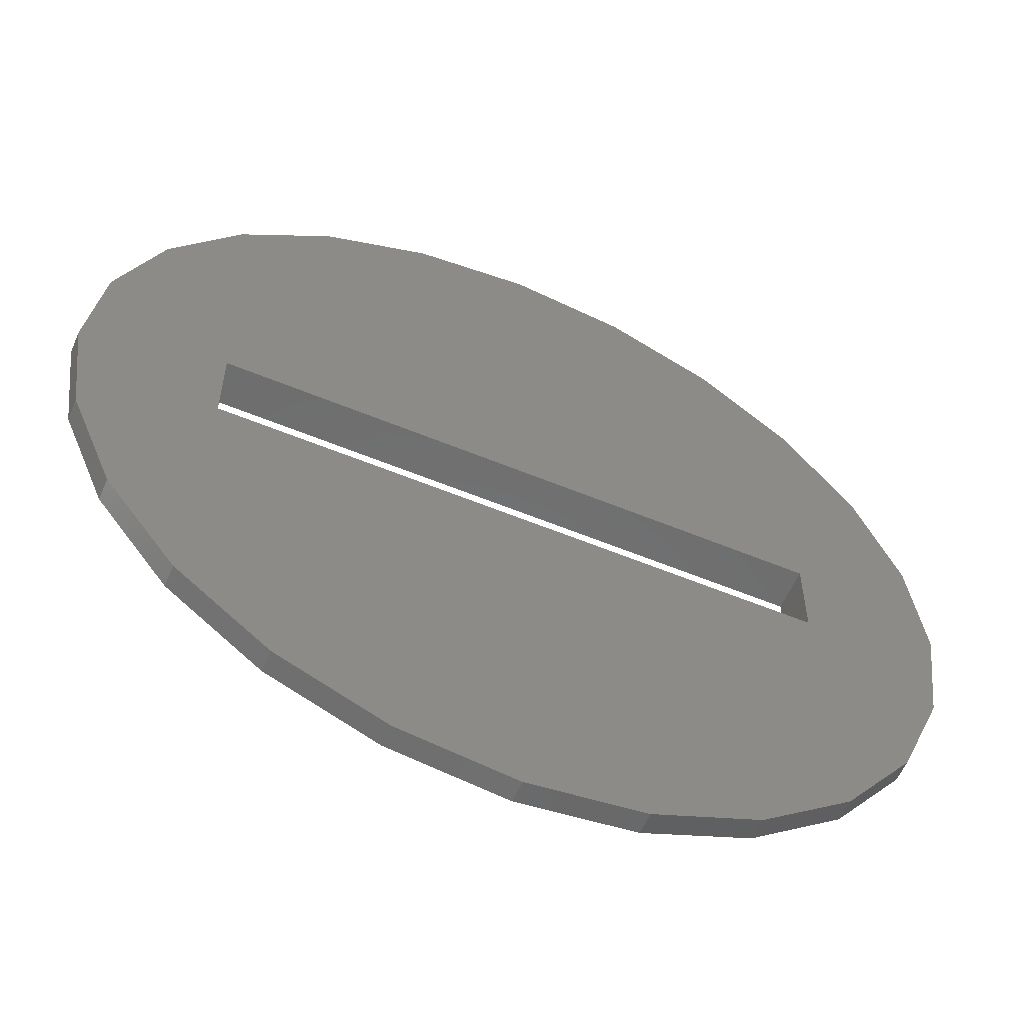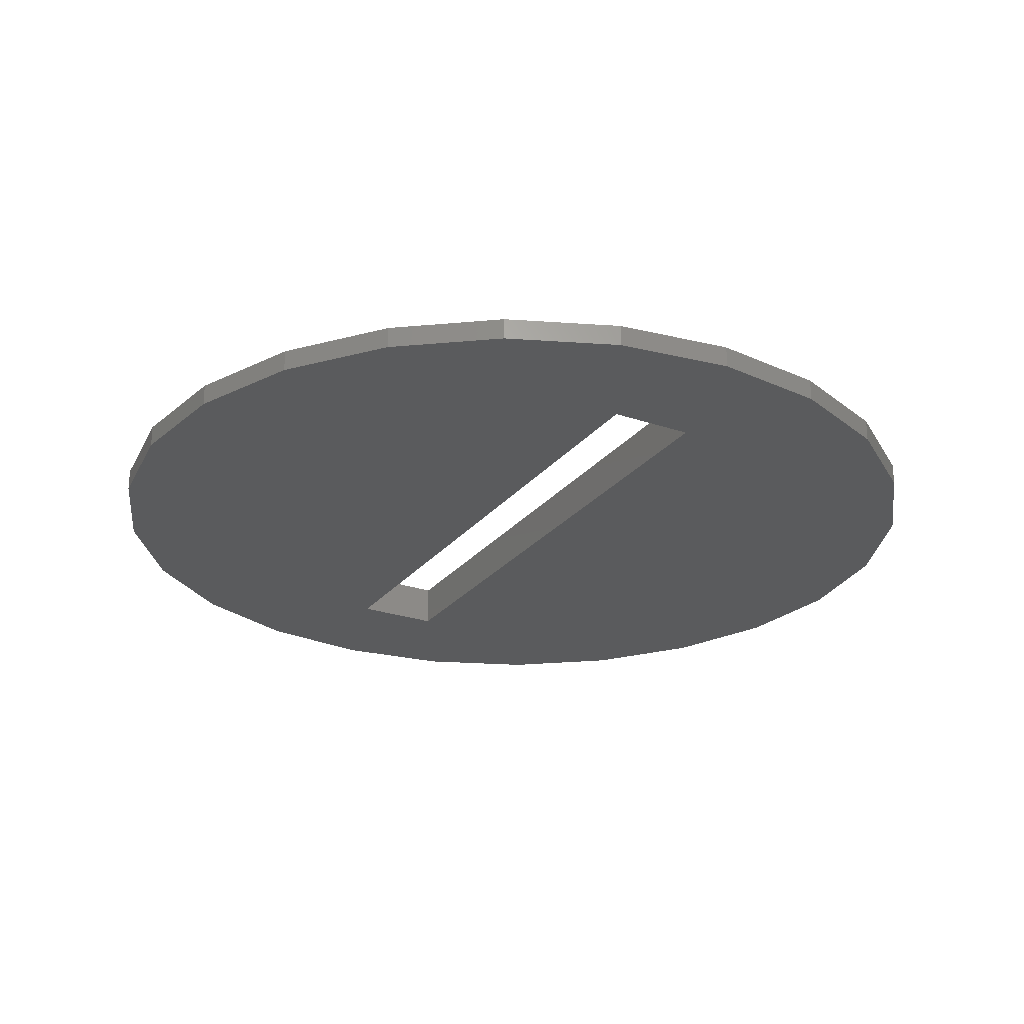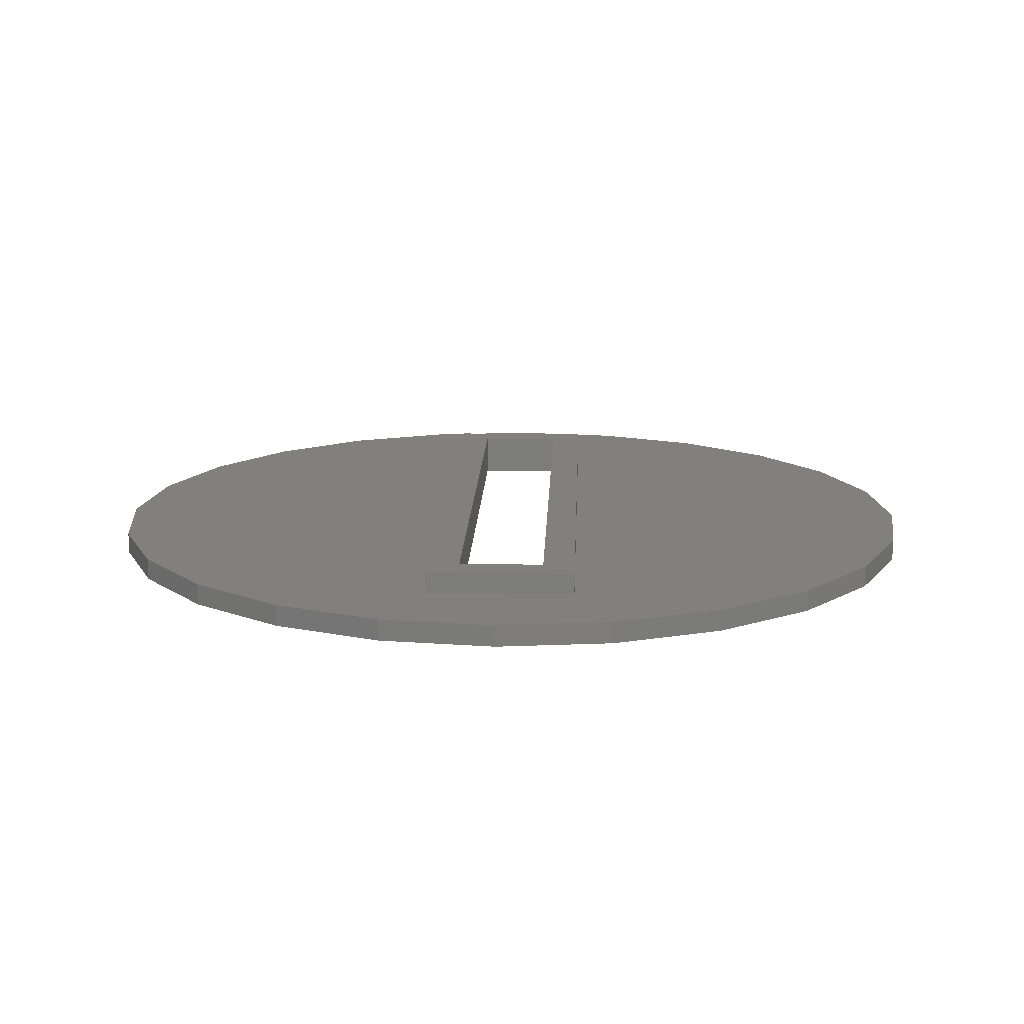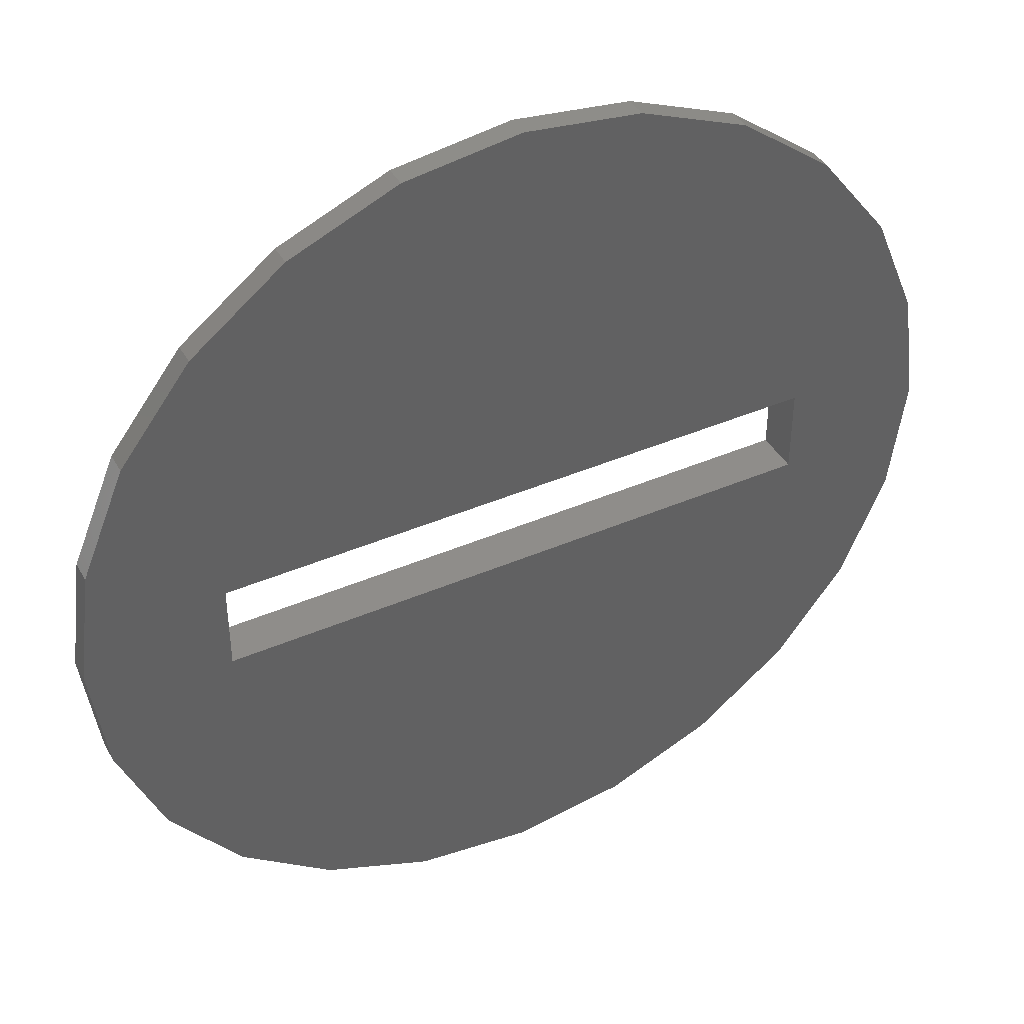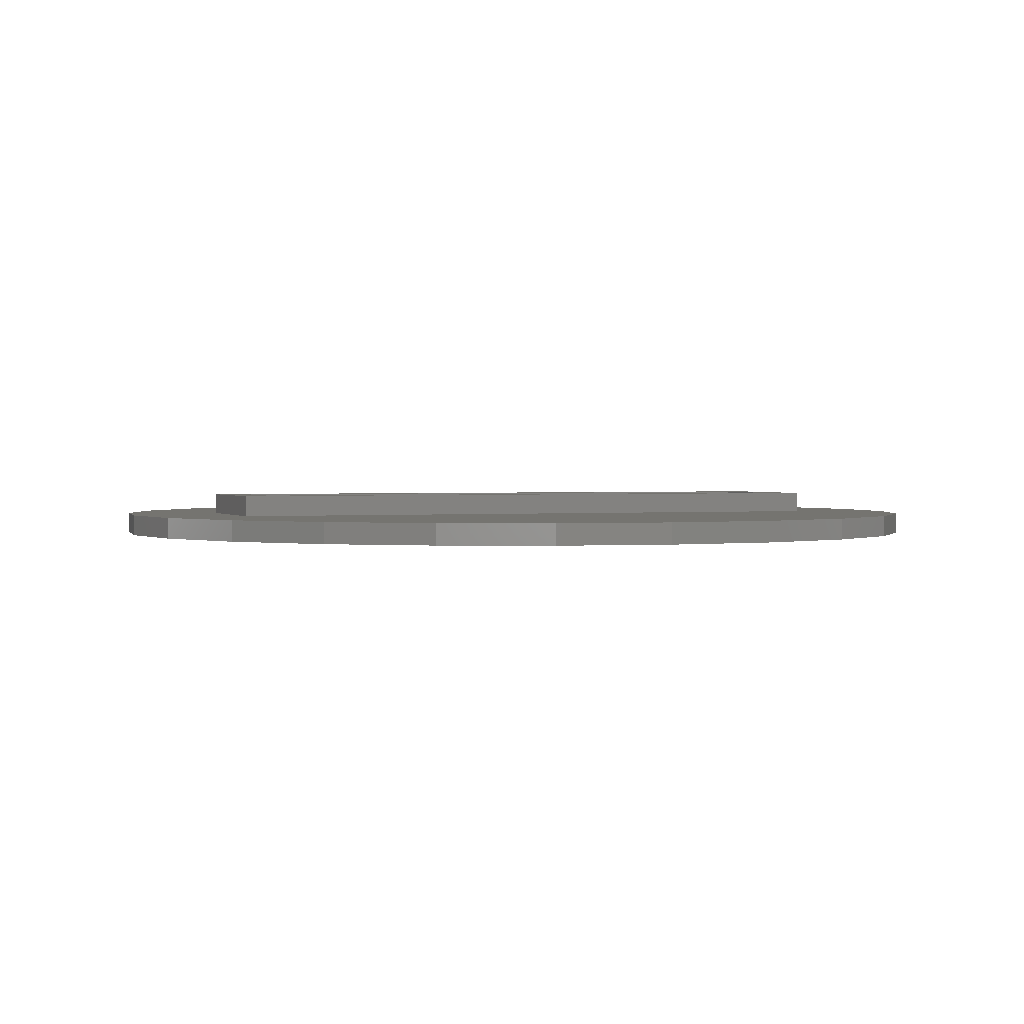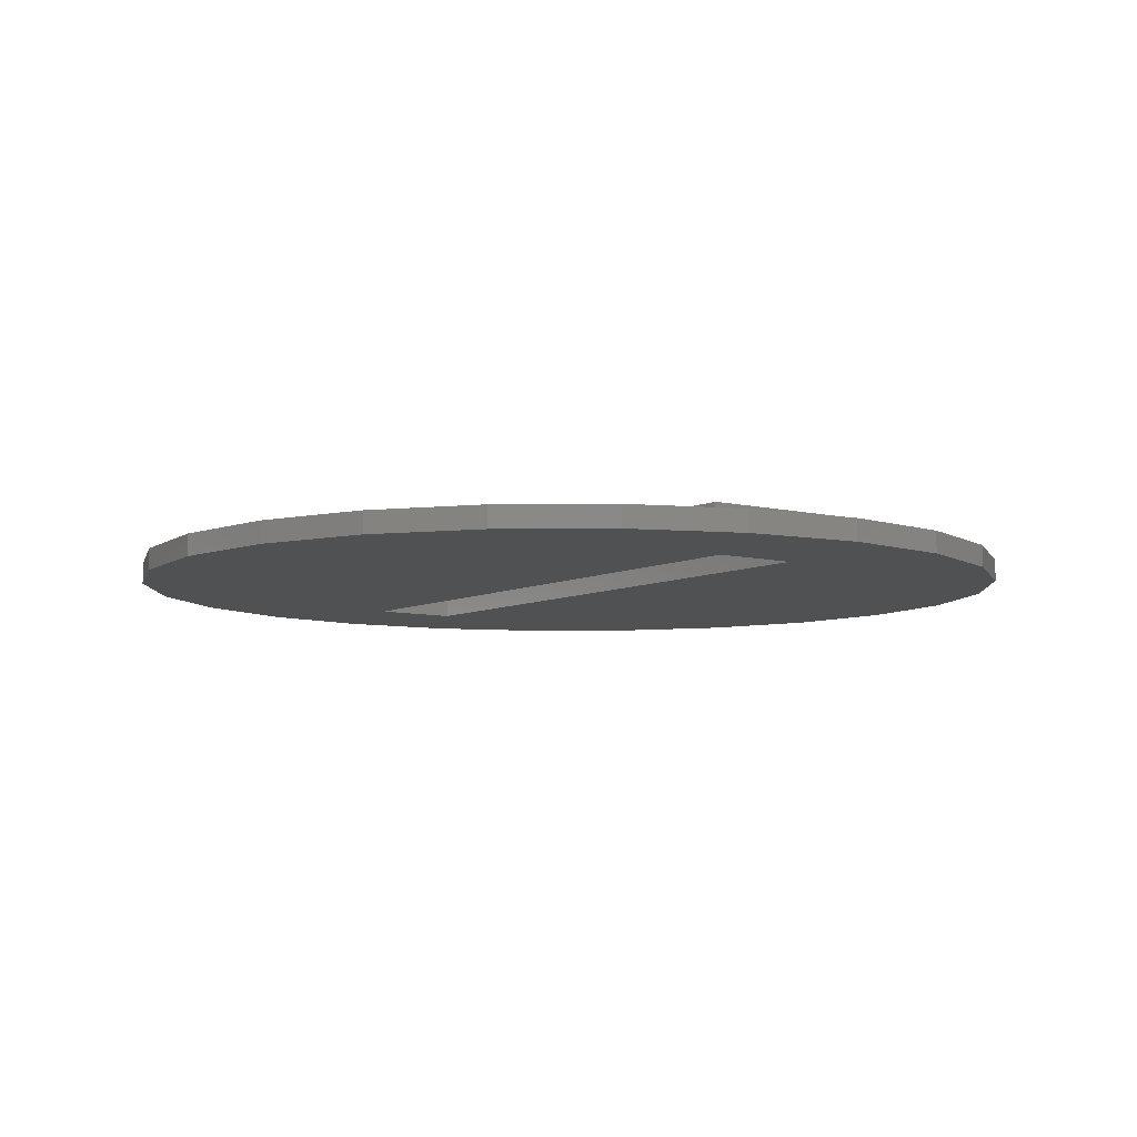
<metadata>
{"format":"stl","ext":"stl","renderer":"f3d","projection":"perspective","resolution":1024,"background":"white","views":[{"elev":-58.0,"azim":156.8,"up":"+Y"},{"elev":-25.2,"azim":61.0,"up":"+Z"},{"elev":14.3,"azim":92.1,"up":"+Z"},{"elev":41.7,"azim":152.5,"up":"+Y"},{"elev":1.4,"azim":-20.5,"up":"+Z"},{"elev":-7.3,"azim":-125.9,"up":"+Z"}]}
</metadata>
<code>
# stl→obj: 64 verts, 128 faces
v -8.633 -26.65 1
v -3.689 -24.61 1.751e-15
v -8.633 -26.65 7.553e-16
v -3.689 -24.61 1
v 6.923 -64.21 3.889e-15
v 1.617 -64.91 1
v 1.617 -64.91 2.82e-15
v 6.923 -64.21 1
v 16.11 -58.9 5.74e-15
v 11.87 -62.16 1
v 11.87 -62.16 4.885e-15
v 16.11 -58.9 1
v -18.18 -39.1 1
v -18.88 -44.41 -1.309e-15
v -18.88 -44.41 1
v -18.18 -39.1 -1.169e-15
v 17.12 -47.91 1
v -13.88 -47.91 2
v -13.88 -47.91 1
v 17.12 -47.91 2
v -18.18 -49.71 -1.169e-15
v -16.14 -34.16 -7.561e-16
v -16.14 -54.66 -7.561e-16
v -12.88 -29.91 -9.984e-17
v -12.88 -58.9 -9.984e-17
v -12.38 -42.41 0
v 15.62 -42.41 5.64e-15
v 1.617 -23.91 2.82e-15
v 6.923 -24.61 3.889e-15
v 11.87 -26.65 4.885e-15
v 16.11 -29.91 5.74e-15
v 15.62 -46.41 5.64e-15
v -12.38 -46.41 0
v -8.633 -62.16 7.553e-16
v -3.689 -64.21 1.751e-15
v 19.37 -34.16 6.396e-15
v 19.37 -54.66 6.396e-15
v 21.42 -39.1 6.809e-15
v 21.42 -49.71 6.809e-15
v 22.12 -44.41 6.949e-15
v -12.88 -29.91 1
v 1.617 -23.91 1
v 19.37 -34.16 1
v 16.11 -29.91 1
v -3.689 -64.21 1
v 21.42 -39.1 1
v -16.14 -34.16 1
v 19.37 -54.66 1
v -13.88 -40.91 2
v -13.88 -40.91 1
v -12.38 -46.41 2
v 15.62 -46.41 2
v 11.87 -26.65 1
v -8.633 -62.16 1
v 6.923 -24.61 1
v 15.62 -42.41 2
v -12.38 -42.41 2
v 17.12 -40.91 2
v 17.12 -40.91 1
v -16.14 -54.66 1
v -12.88 -58.9 1
v -18.18 -49.71 1
v 21.42 -49.71 1
v 22.12 -44.41 1
f 1 2 3
f 2 1 4
f 5 6 7
f 6 5 8
f 9 10 11
f 10 9 12
f 13 14 15
f 14 13 16
f 17 18 19
f 18 17 20
f 16 21 14
f 21 16 22
f 21 22 23
f 23 22 24
f 23 24 25
f 25 24 26
f 26 24 3
f 26 3 27
f 27 3 2
f 27 2 28
f 27 28 29
f 27 29 30
f 27 30 31
f 27 31 32
f 25 33 34
f 33 25 26
f 34 33 32
f 34 32 35
f 35 32 7
f 7 32 5
f 5 32 11
f 11 32 9
f 9 32 31
f 9 31 36
f 9 36 37
f 37 36 38
f 37 38 39
f 39 38 40
f 41 3 24
f 3 41 1
f 4 28 2
f 28 4 42
f 31 43 36
f 43 31 44
f 7 45 35
f 45 7 6
f 36 46 38
f 46 36 43
f 41 22 47
f 22 41 24
f 37 12 9
f 12 37 48
f 49 19 18
f 19 49 50
f 51 32 33
f 32 51 52
f 11 8 5
f 8 11 10
f 53 31 30
f 31 53 44
f 35 54 34
f 54 35 45
f 42 29 28
f 29 42 55
f 56 32 52
f 32 56 27
f 18 51 49
f 51 18 20
f 51 20 52
f 52 20 56
f 49 57 58
f 57 49 51
f 58 57 56
f 58 56 20
f 49 59 50
f 59 49 58
f 26 51 33
f 51 26 57
f 47 16 13
f 16 47 22
f 60 25 61
f 25 60 23
f 55 30 29
f 30 55 53
f 34 61 25
f 61 34 54
f 15 21 62
f 21 15 14
f 61 19 60
f 19 61 17
f 17 61 54
f 17 54 45
f 17 45 6
f 17 6 8
f 17 8 10
f 17 10 12
f 17 12 48
f 17 48 59
f 59 48 43
f 43 48 46
f 46 48 63
f 46 63 64
f 62 13 15
f 13 62 47
f 47 62 60
f 47 60 41
f 41 60 50
f 50 60 19
f 41 50 59
f 41 59 1
f 1 59 4
f 4 59 42
f 42 59 55
f 55 59 53
f 53 59 44
f 44 59 43
f 40 63 39
f 63 40 64
f 39 48 37
f 48 39 63
f 62 23 60
f 23 62 21
f 38 64 40
f 64 38 46
f 59 20 17
f 20 59 58
f 27 57 26
f 57 27 56

</code>
